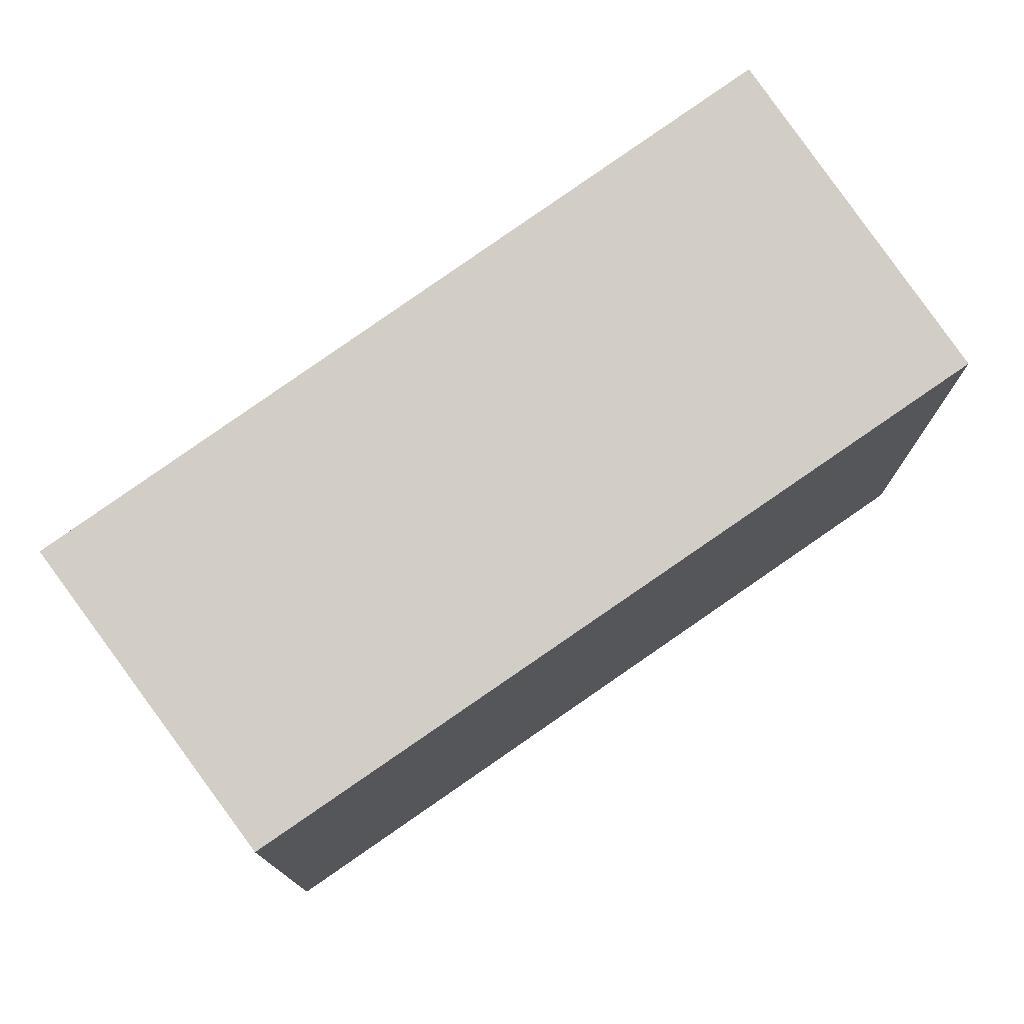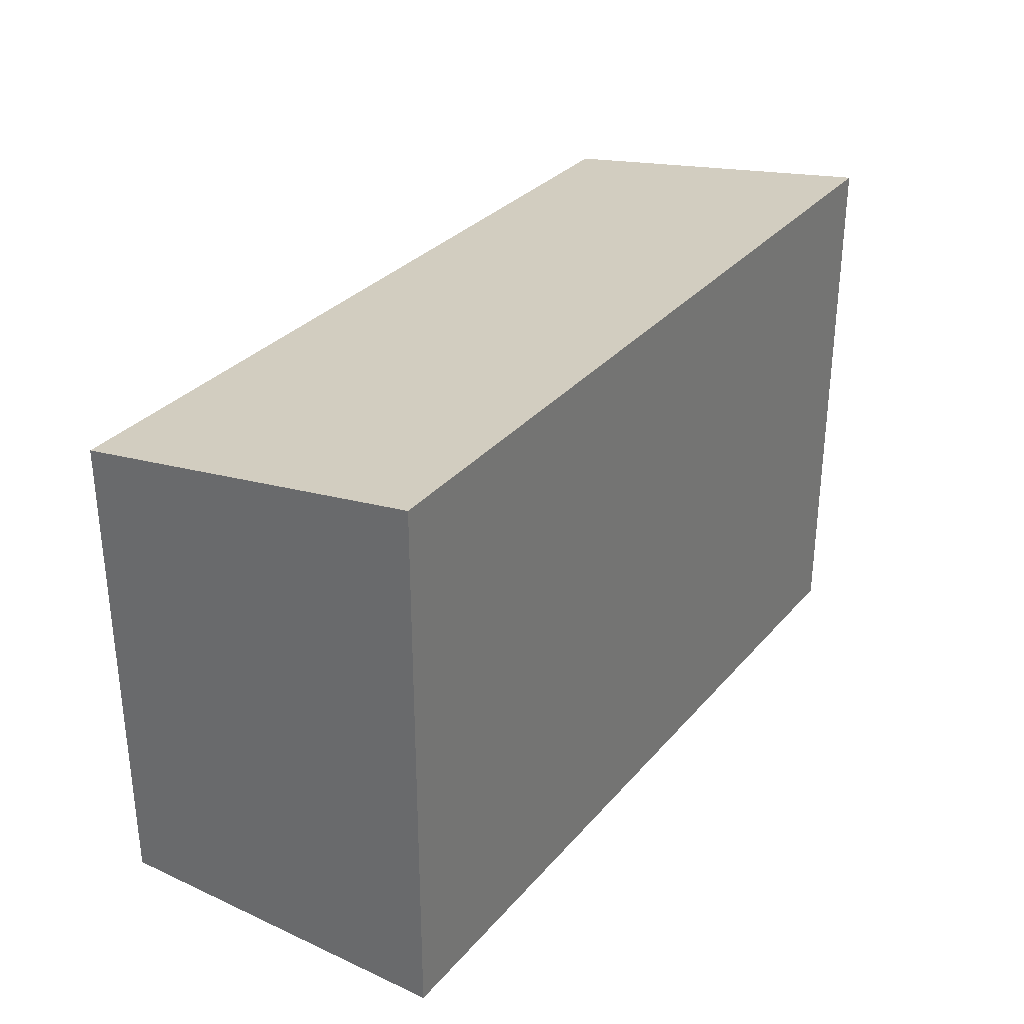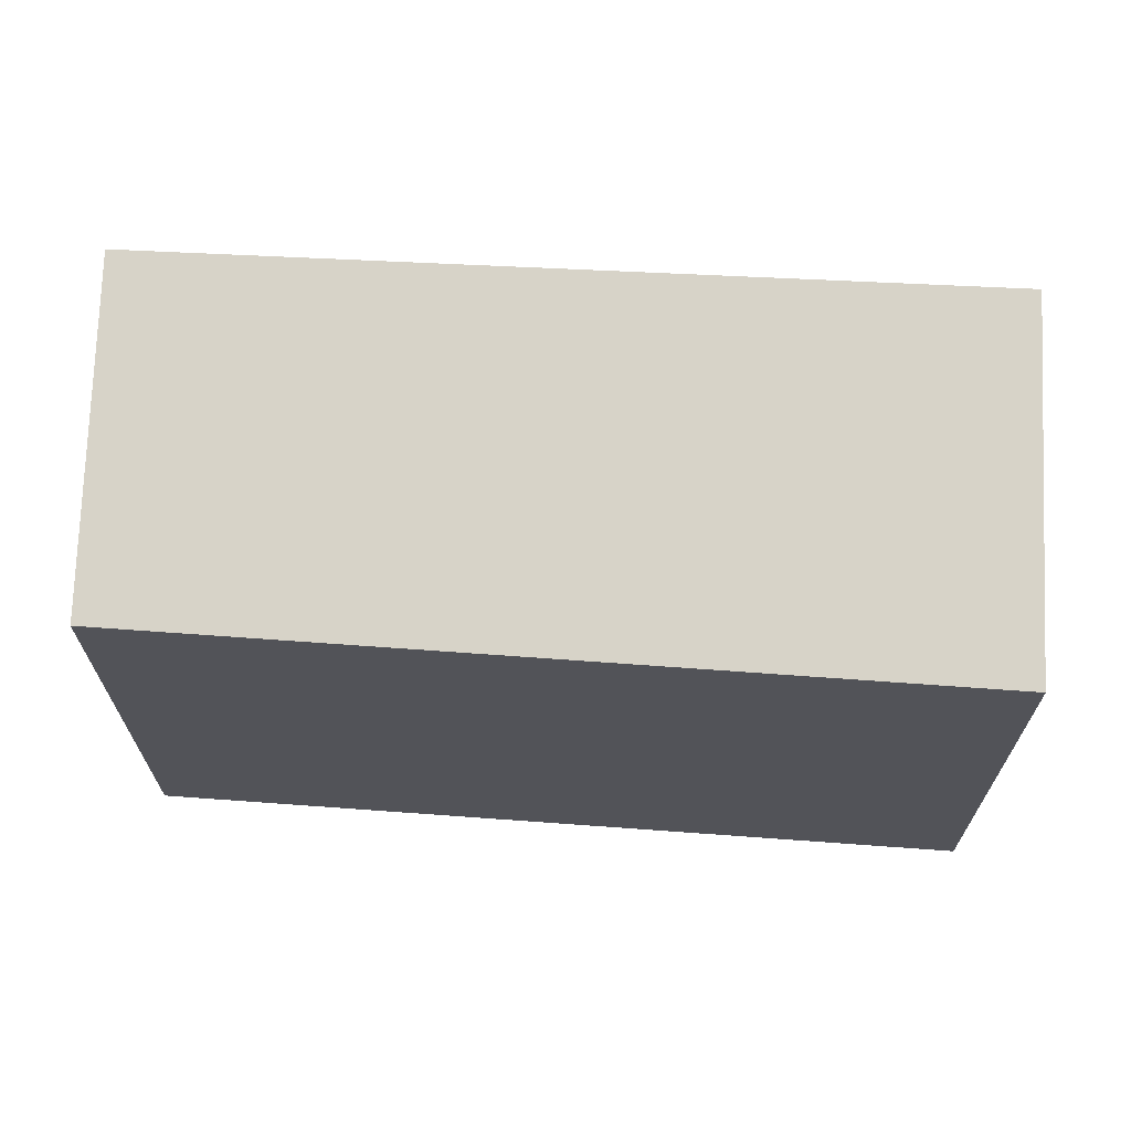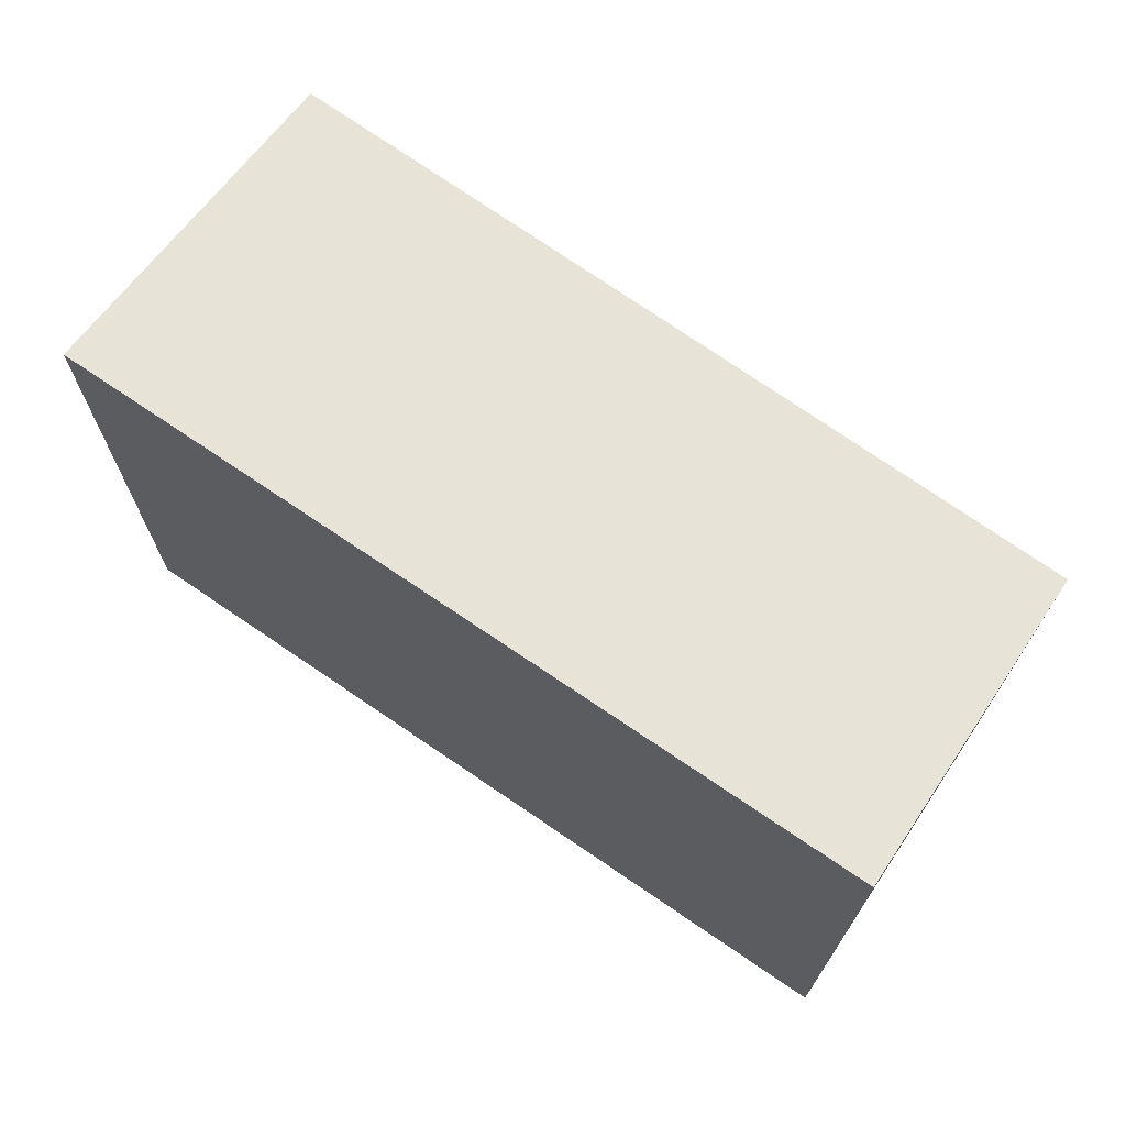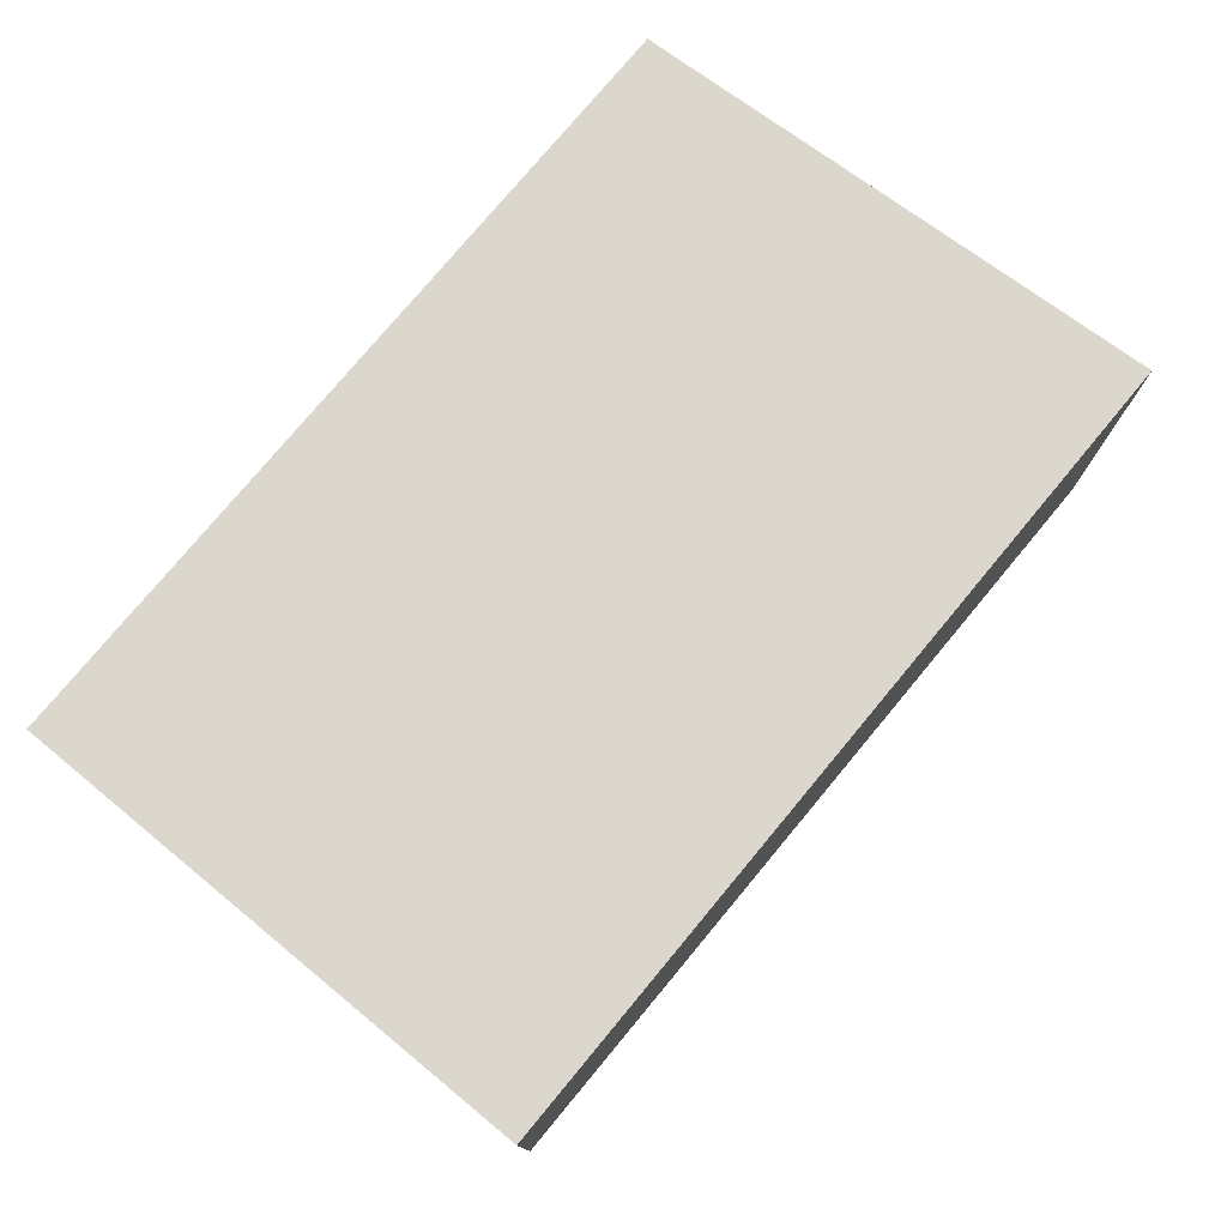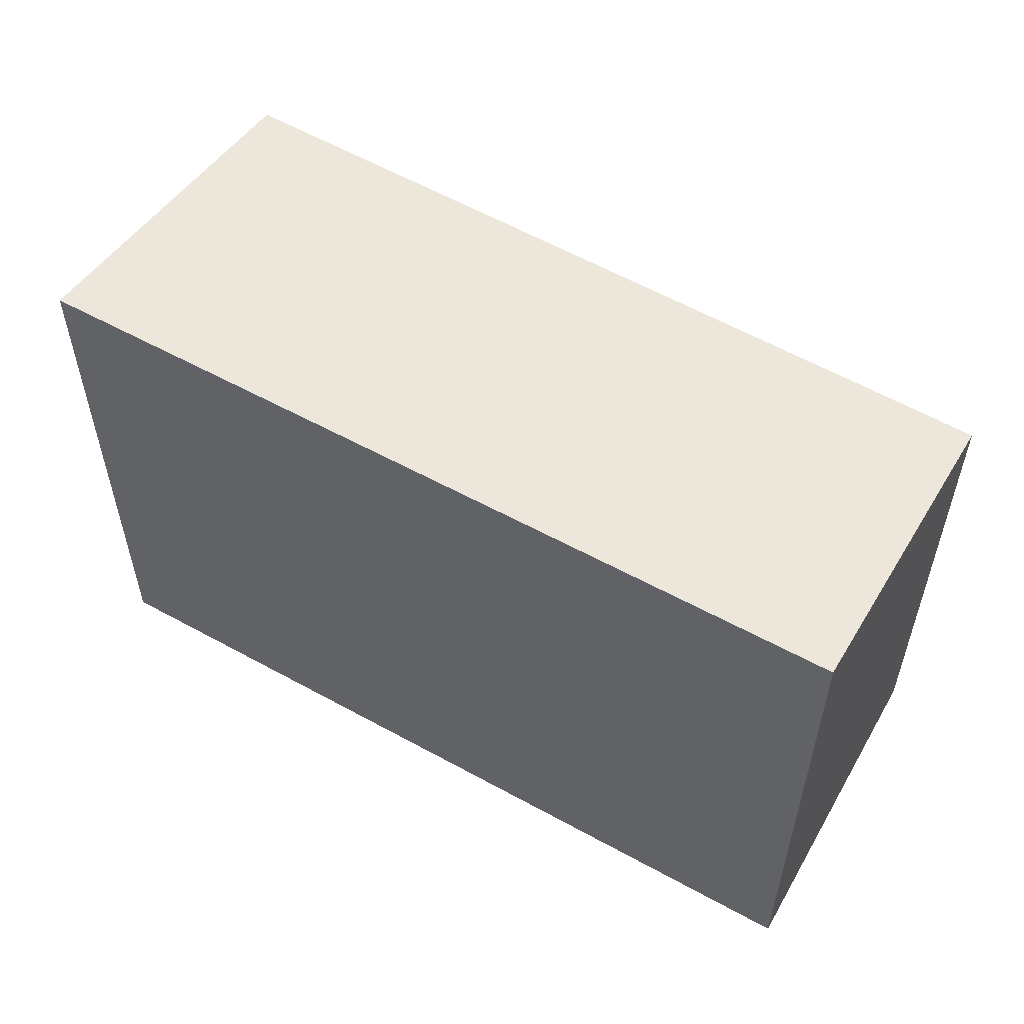
<metadata>
{"format":"obj","ext":"obj","renderer":"f3d","projection":"perspective","resolution":1024,"background":"white","views":[{"elev":75.5,"azim":154.0,"up":"+Y"},{"elev":32.3,"azim":-46.6,"up":"+Y"},{"elev":67.4,"azim":-167.1,"up":"+Y"},{"elev":70.1,"azim":44.4,"up":"+Y"},{"elev":62.9,"azim":130.2,"up":"+Z"},{"elev":55.5,"azim":40.1,"up":"+Y"}]}
</metadata>
<code>
v  8.409 5.098 -1.29
v  0.672 5.678 3.591
v  9.047 5.649 2.117
v  0 5.098 3.122e-16
v  9.047 -1.296e-16 2.117
v  8.409 7.899e-17 -1.29
v  0 0 0
v  0.672 -2.199e-16 3.591
g defaultobject
f 1 2 3
f 2 1 4
f 5 1 3
f 1 5 6
f 6 4 1
f 4 6 7
f 4 8 2
f 8 4 7
f 8 3 2
f 3 8 5
f 8 6 5
f 6 8 7

</code>
